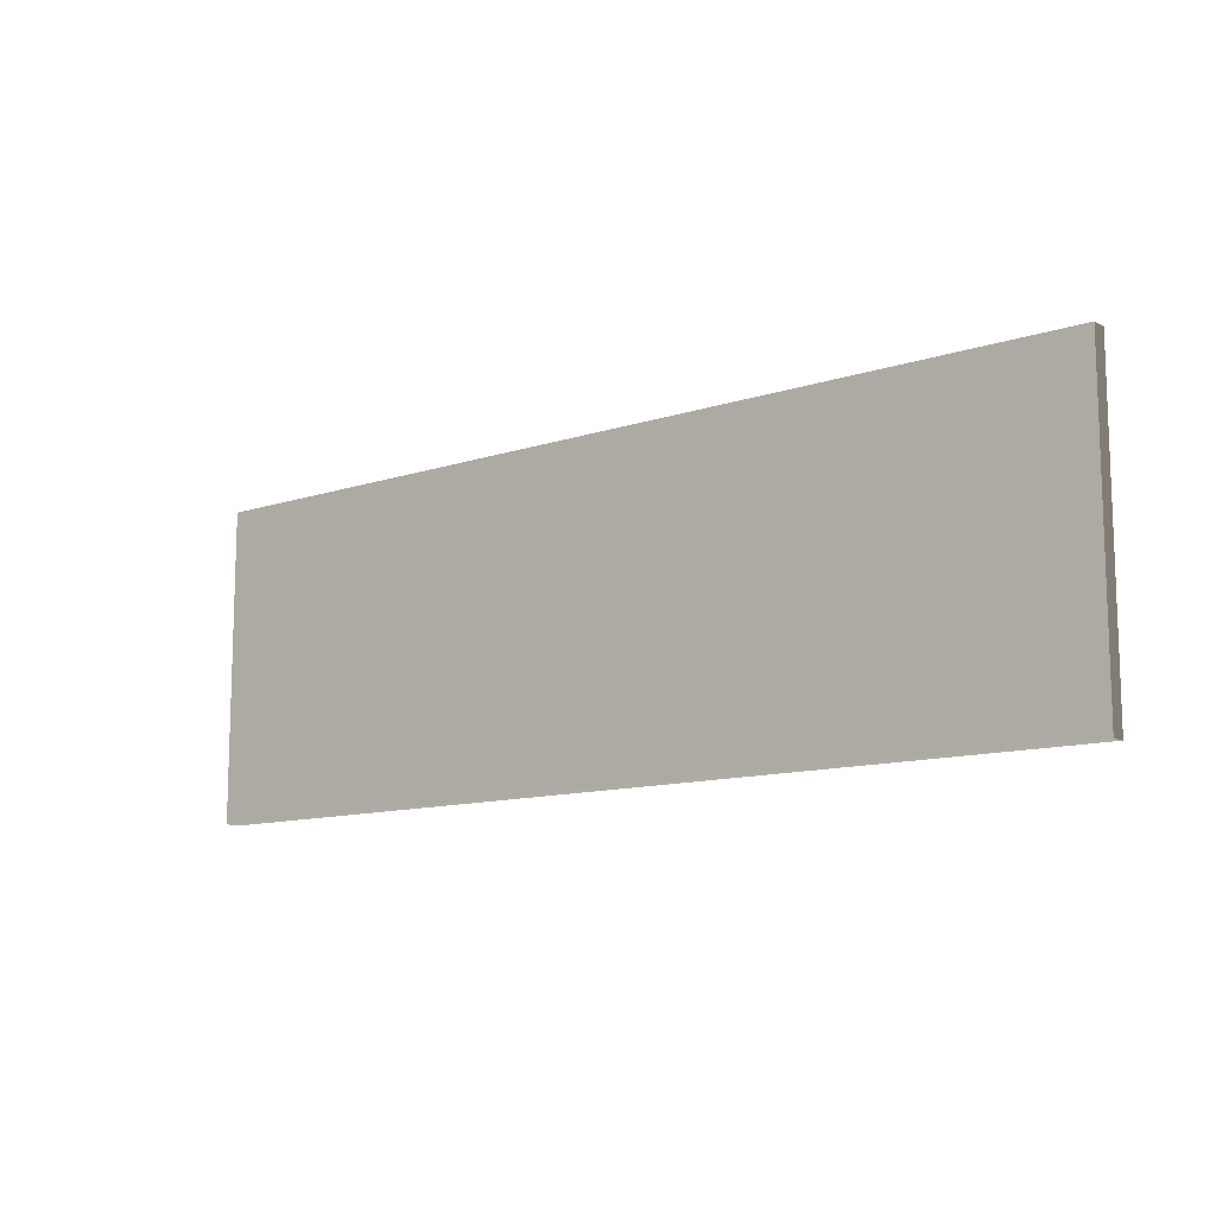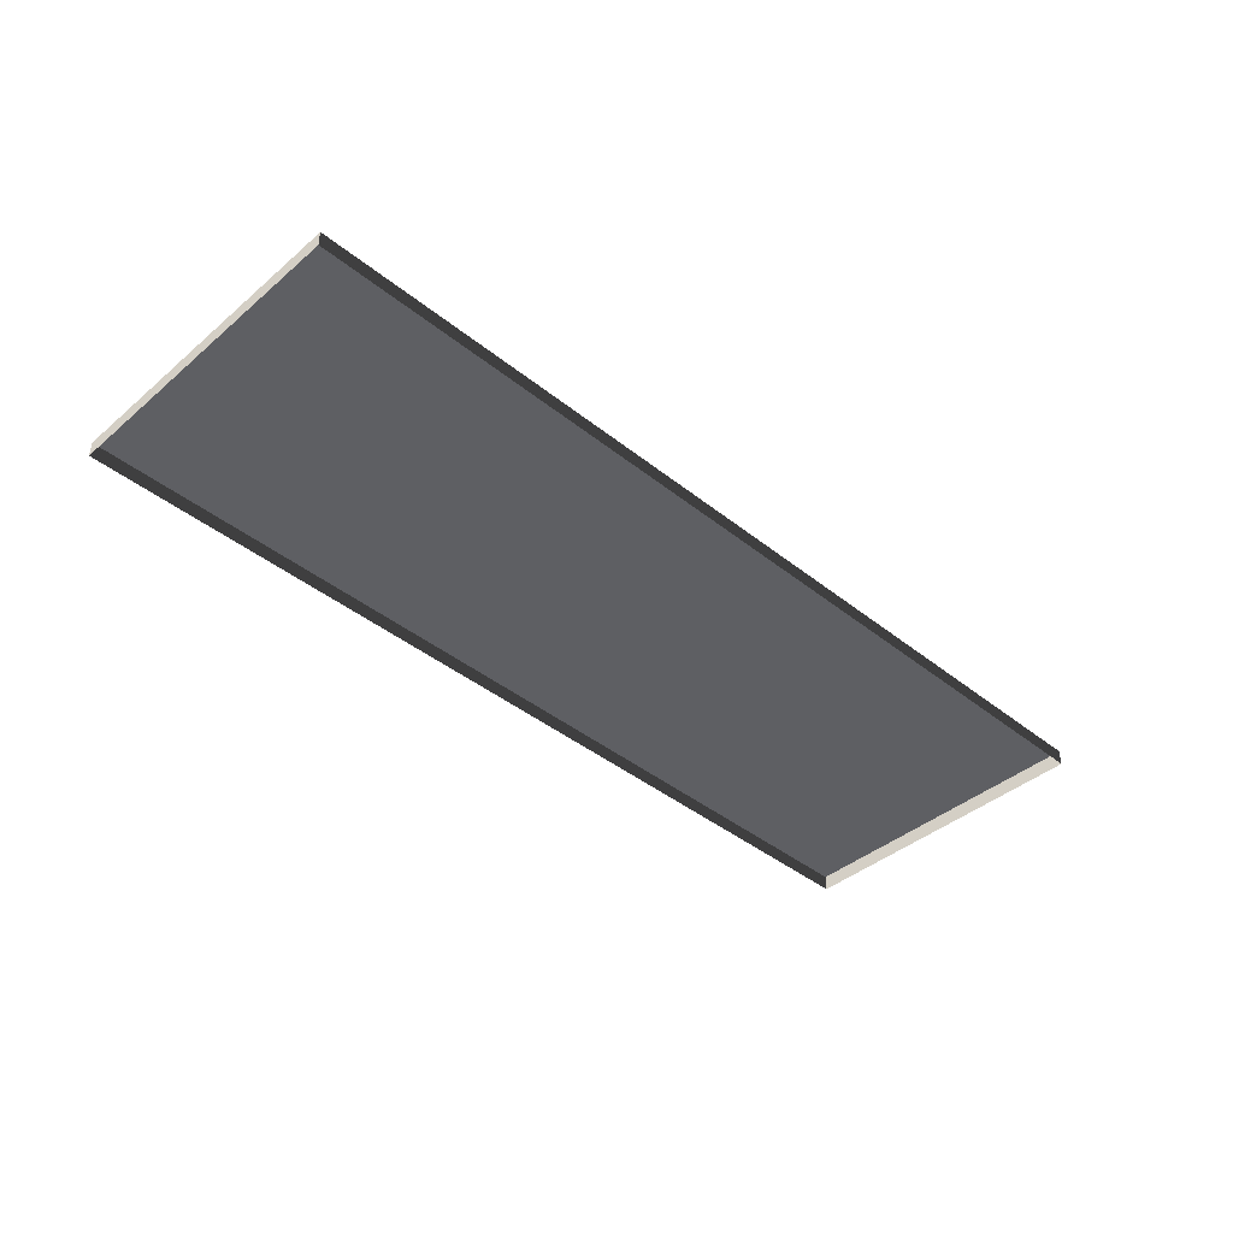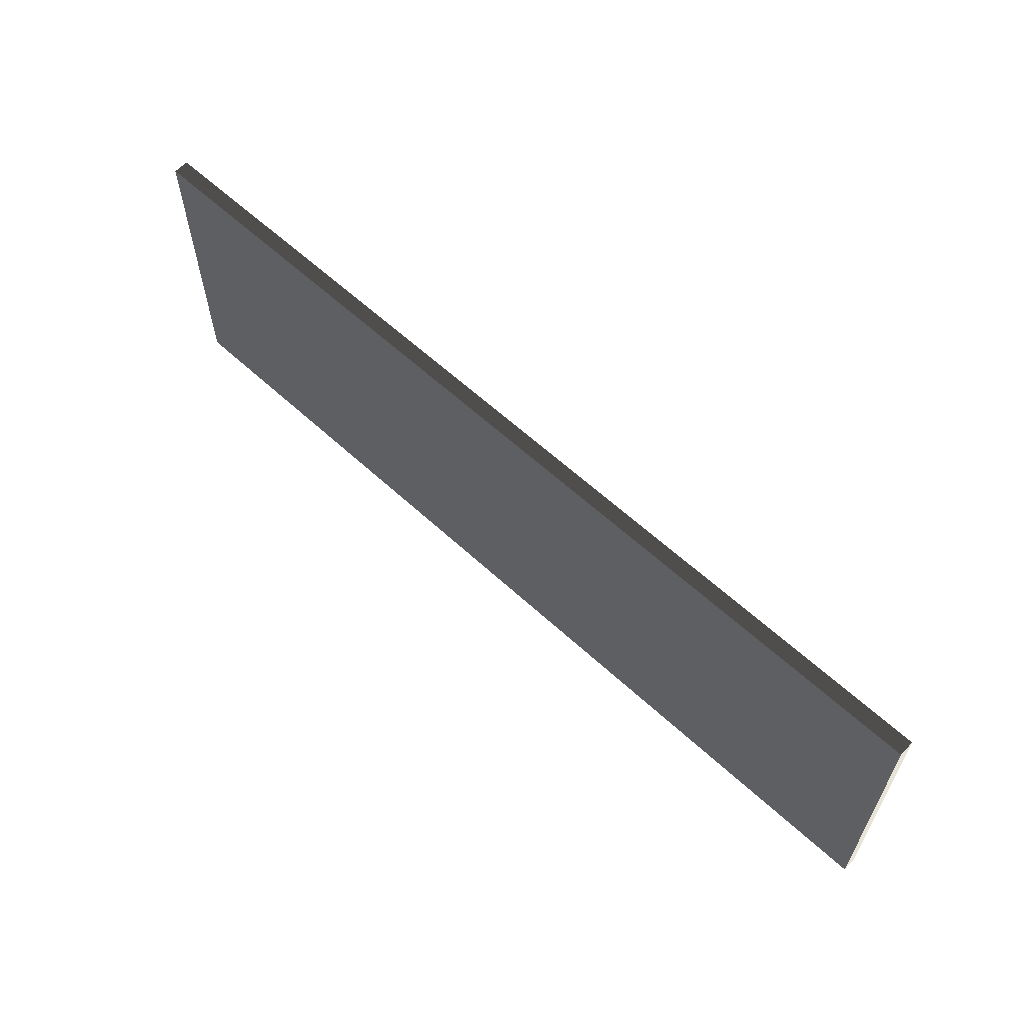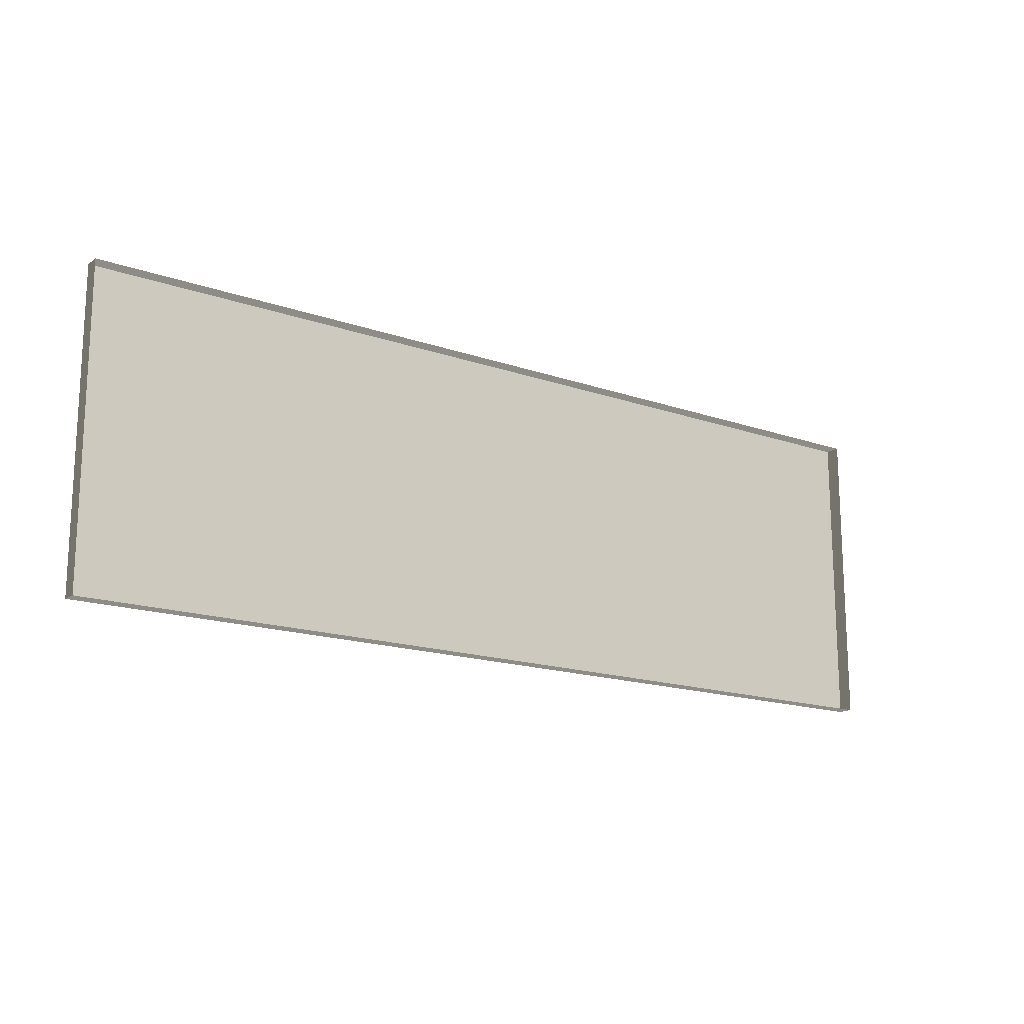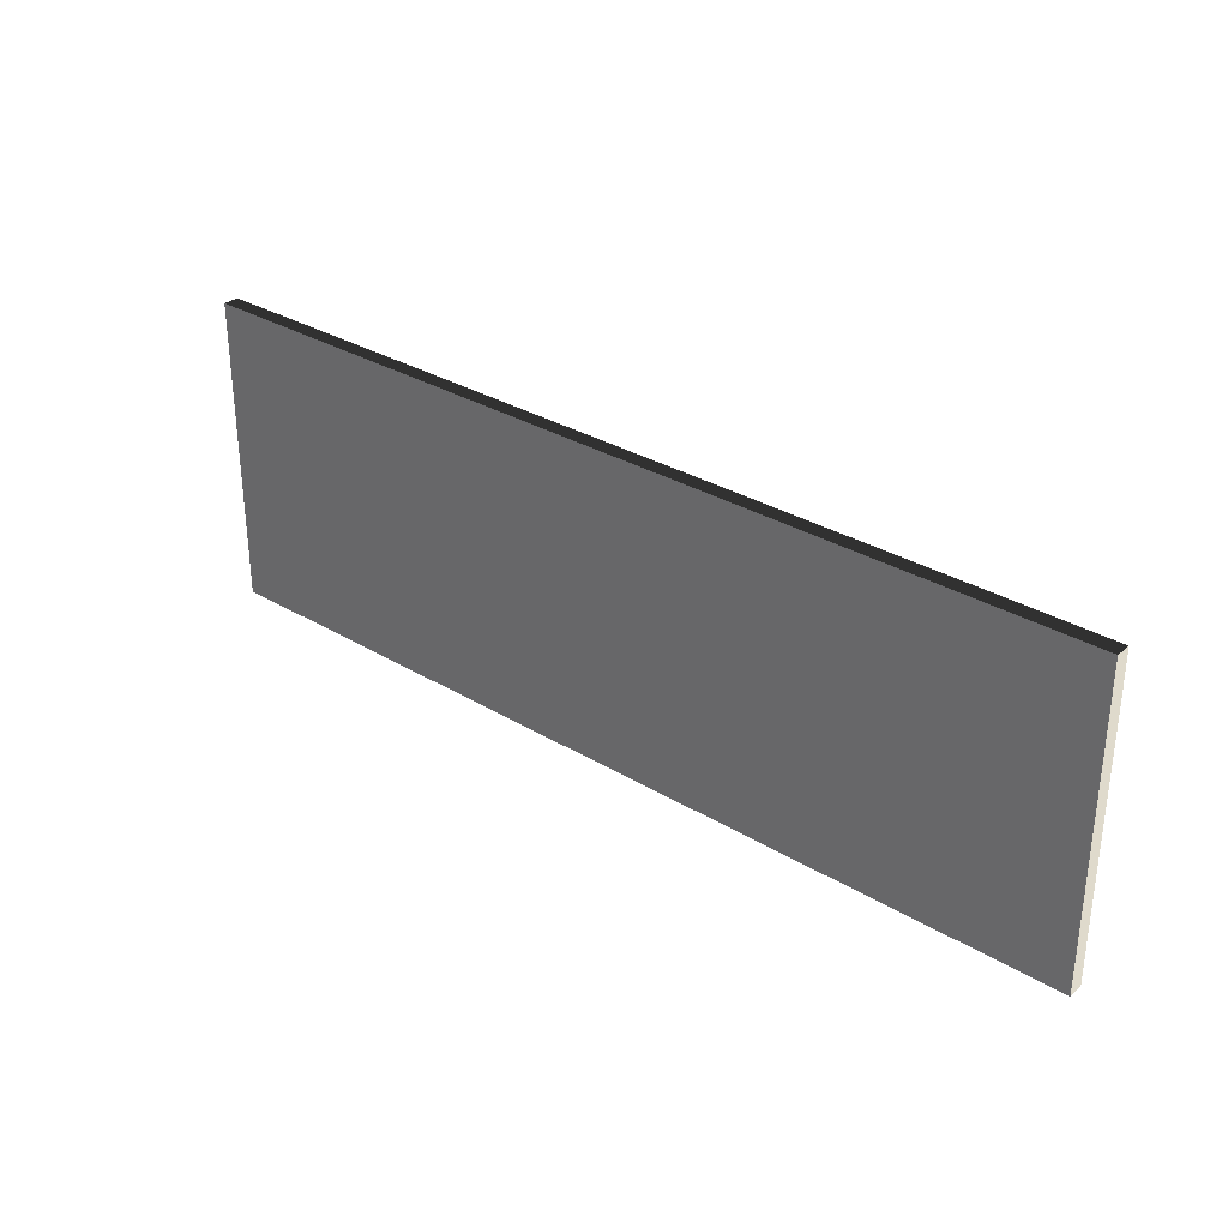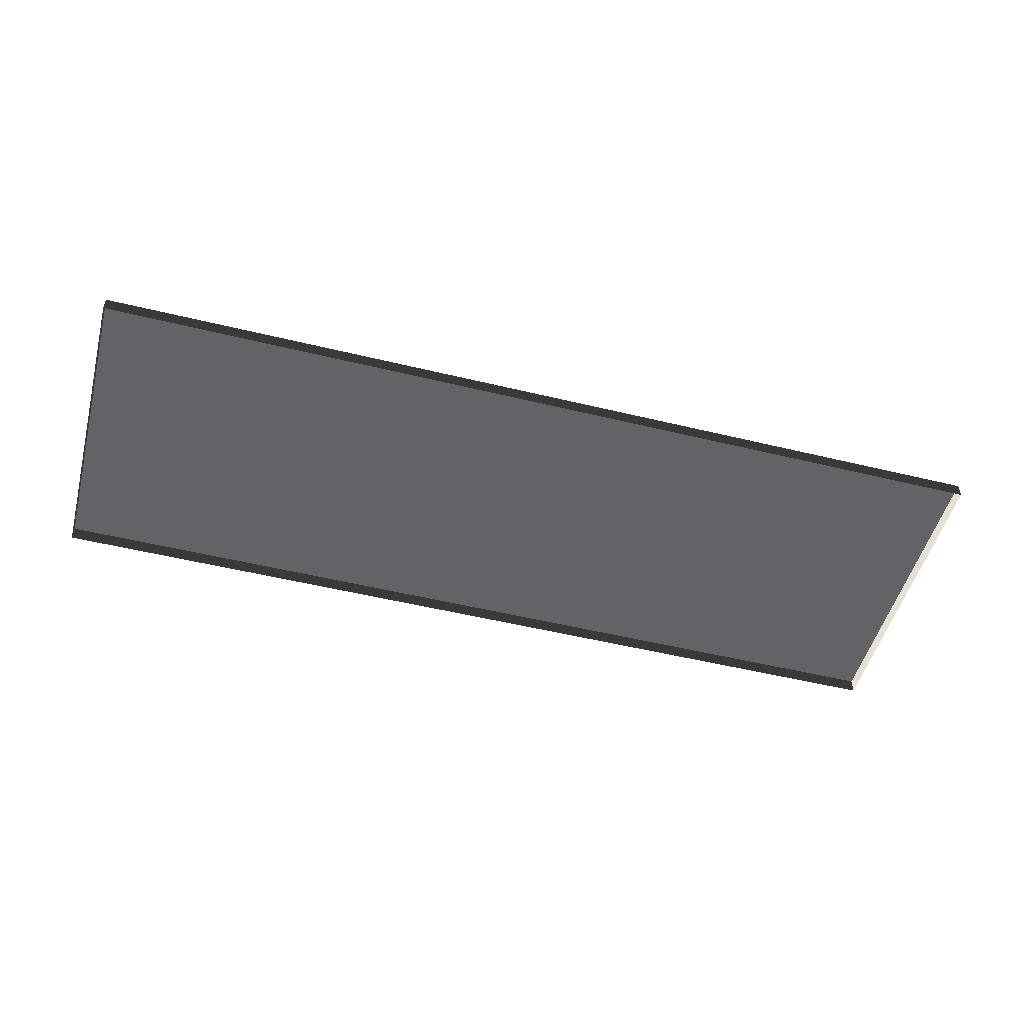
<metadata>
{"format":"obj","ext":"obj","renderer":"f3d","projection":"perspective","resolution":1024,"background":"white","views":[{"elev":-11.6,"azim":-141.4,"up":"+Z"},{"elev":-41.2,"azim":-44.2,"up":"+Y"},{"elev":61.0,"azim":-136.8,"up":"+Z"},{"elev":-16.3,"azim":-35.8,"up":"+Z"},{"elev":31.5,"azim":-139.6,"up":"+Z"},{"elev":-51.0,"azim":165.1,"up":"+Y"}]}
</metadata>
<code>
v 3 -1.129e-07 2.586e-06
v 1.033e-05 0.05 2.602e-06
v 1.033e-05 -1.129e-07 2.604e-06
v 3 0.05 2.584e-06
v 3 -5.101e-07 1
v 1.199e-05 0.05 1
v 3 0.05 1
v 1.199e-05 -5.101e-07 1
v 1.033e-05 -1.129e-07 2.604e-06
v 1.199e-05 0.05 1
v 1.199e-05 -5.101e-07 1
v 1.033e-05 0.05 2.602e-06
v 3 0.05 2.584e-06
v 3 -5.101e-07 1
v 3 0.05 1
v 3 -1.129e-07 2.586e-06
v 1.033e-05 0.05 2.602e-06
v 3 0.05 1
v 1.199e-05 0.05 1
v 3 0.05 2.584e-06
g floor_1x3m_9095_319
f 1 3 2
f 2 4 1
f 5 7 6
f 6 8 5
f 9 11 10
f 10 12 9
f 13 15 14
f 14 16 13
f 17 19 18
f 18 20 17

</code>
